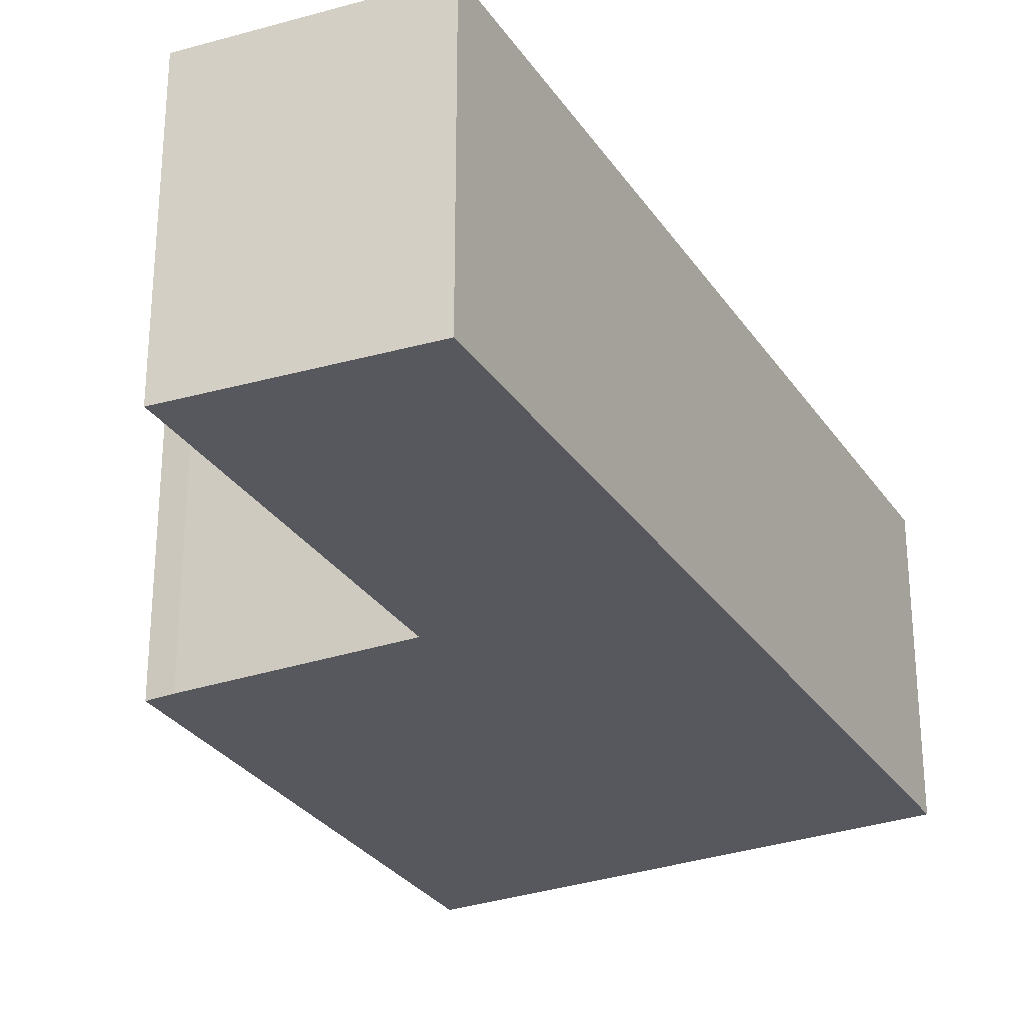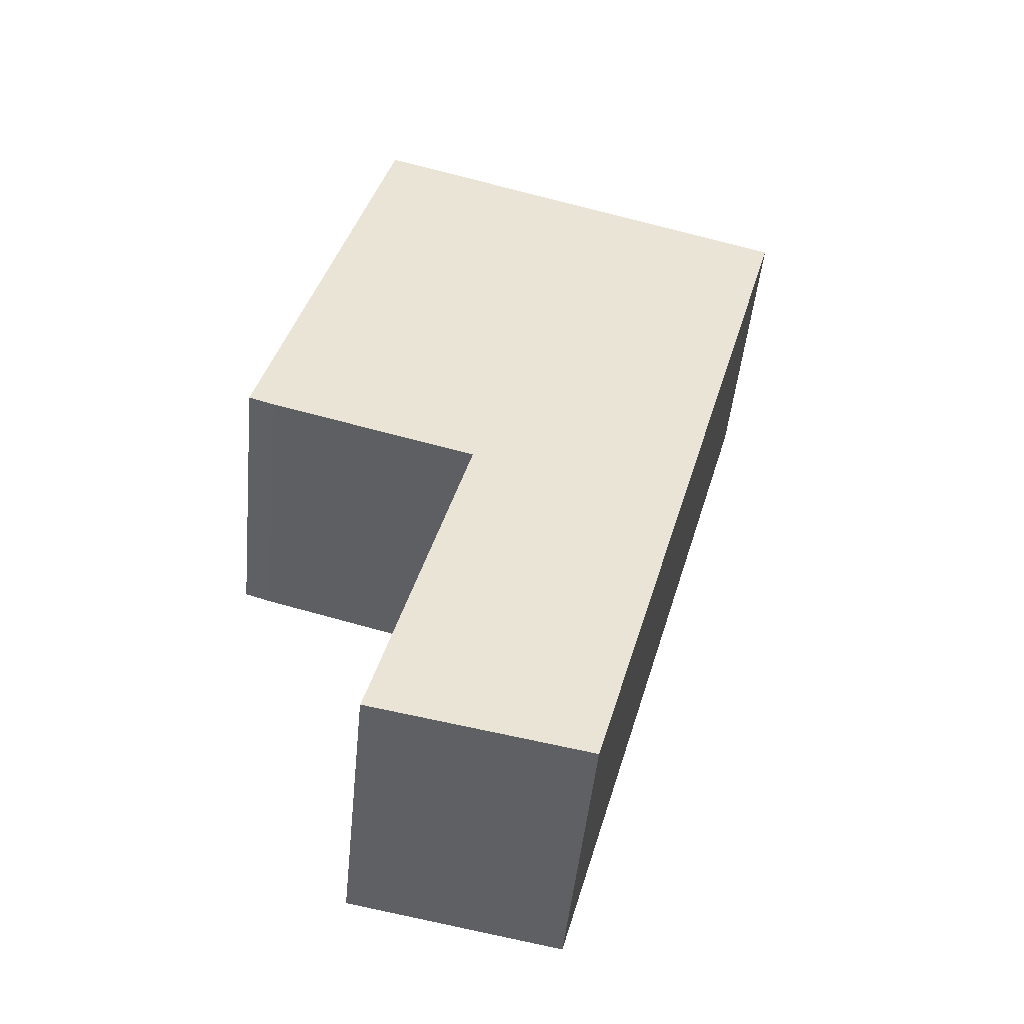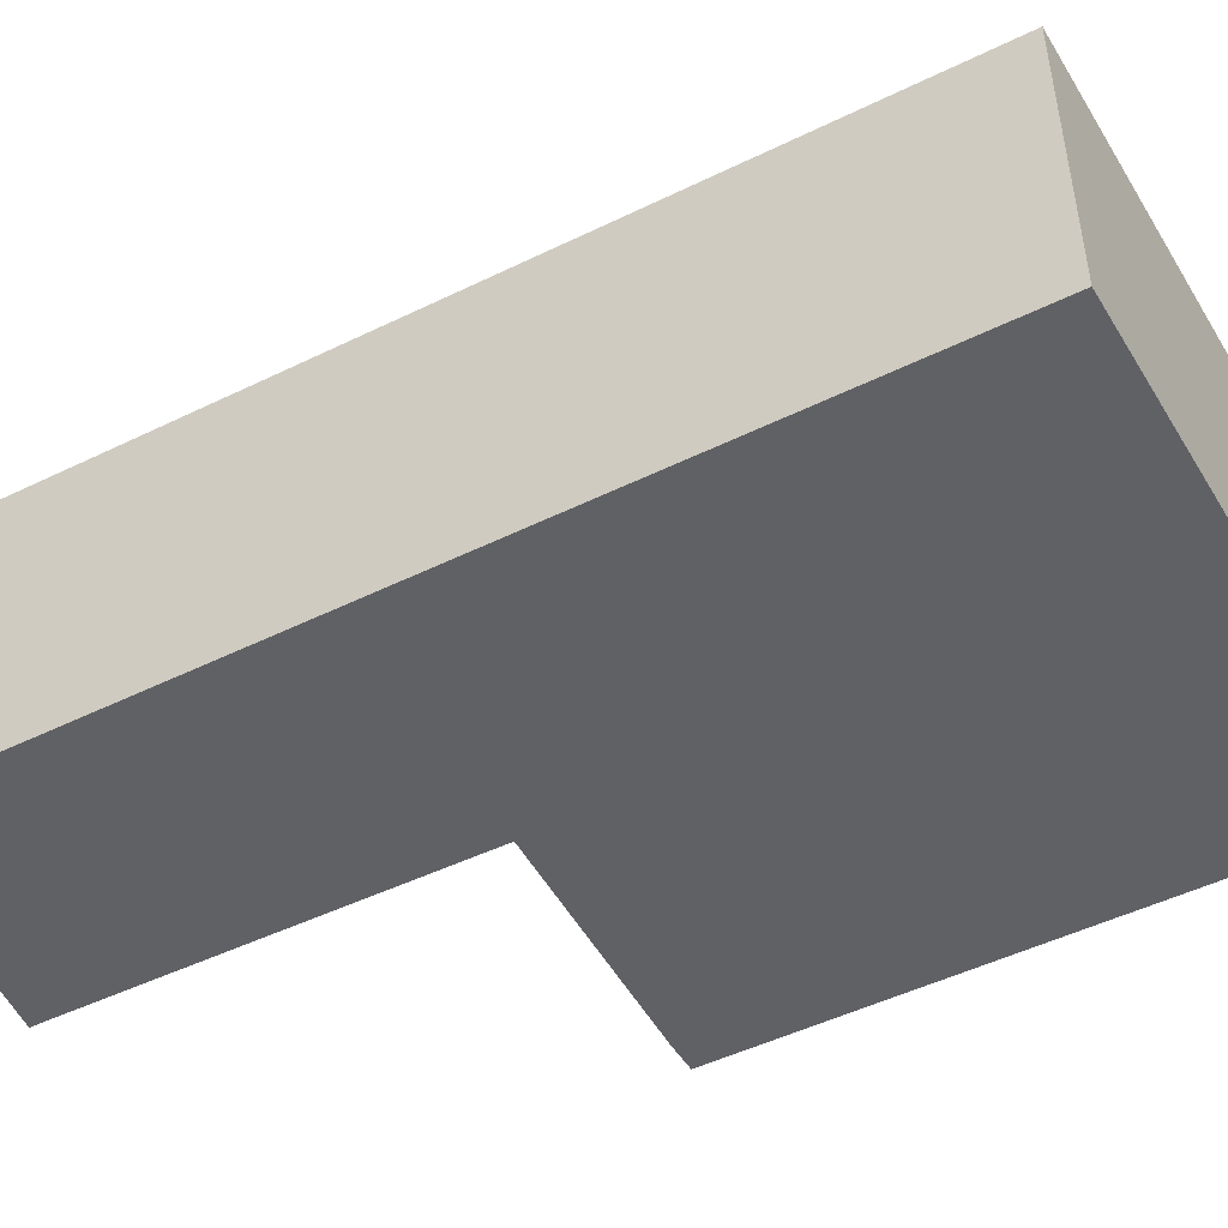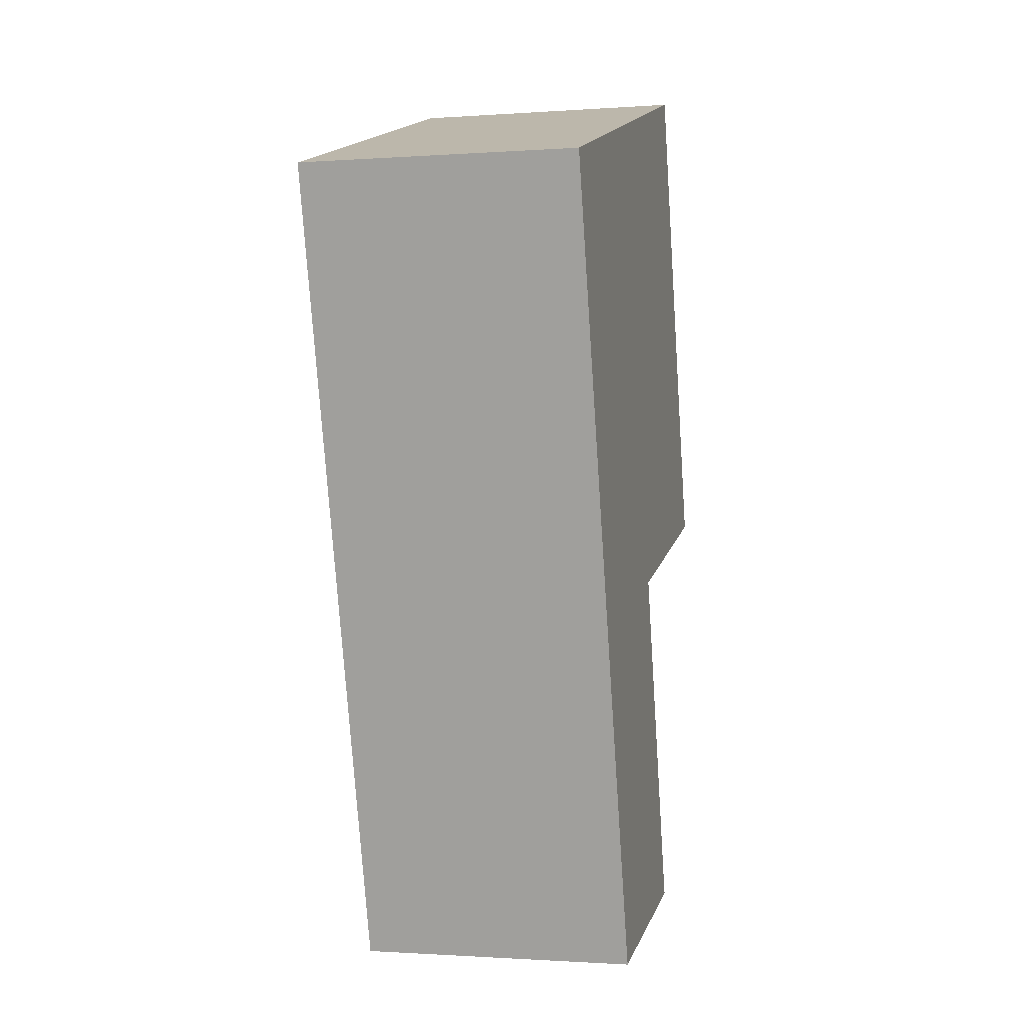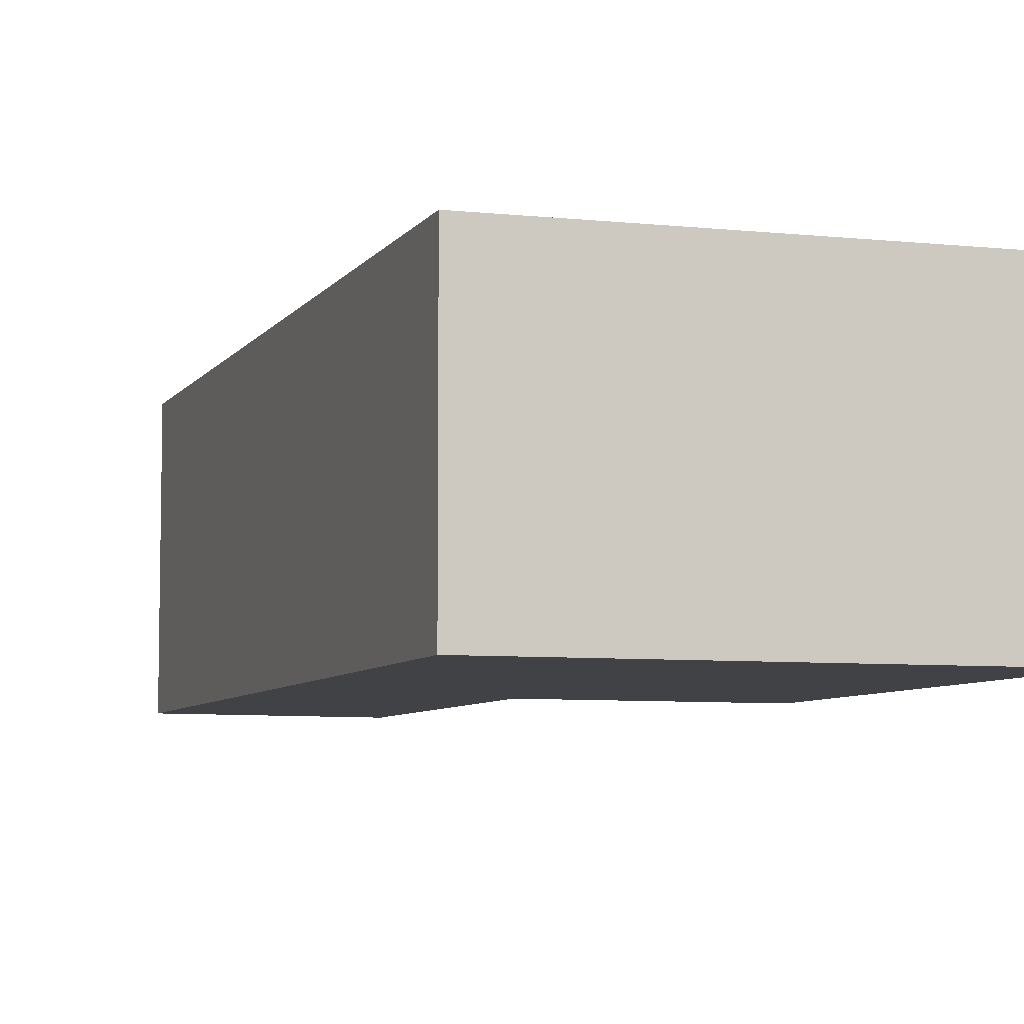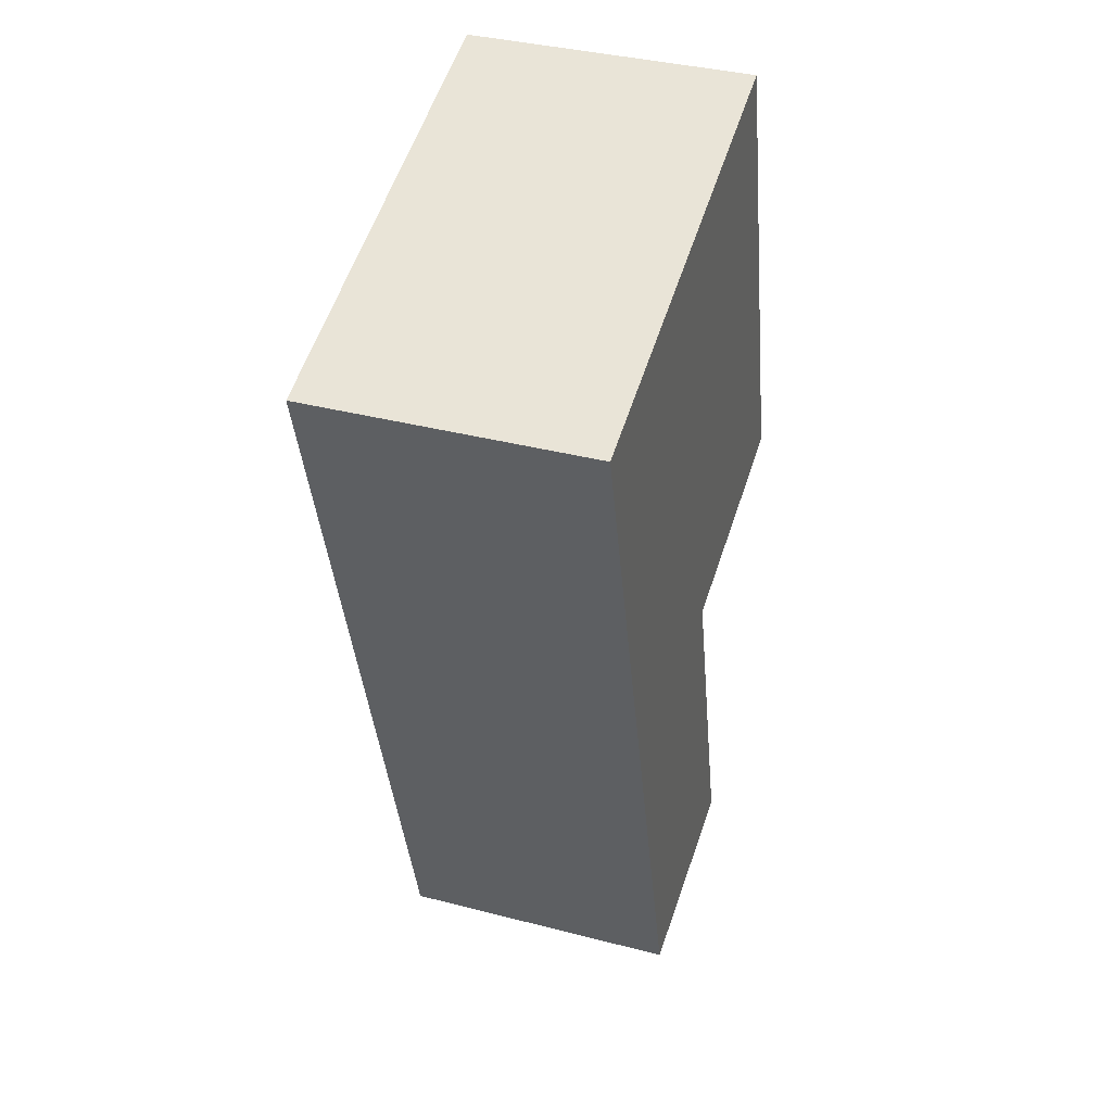
<metadata>
{"format":"obj","ext":"obj","renderer":"f3d","projection":"perspective","resolution":1024,"background":"white","views":[{"elev":-28.9,"azim":-168.2,"up":"+Y"},{"elev":-48.7,"azim":174.4,"up":"+Z"},{"elev":-50.0,"azim":-77.1,"up":"+Y"},{"elev":-1.2,"azim":-75.2,"up":"+Z"},{"elev":-6.7,"azim":-34.4,"up":"+Y"},{"elev":37.4,"azim":-71.6,"up":"+Z"}]}
</metadata>
<code>
v  6.452 8.122 -23.32
v  3.821 8.122 -13.81
v  12.53 8.122 -22.18
v  12.42 8.122 -21.79
v  9.818 8.122 -11.96
v  0 8.122 4.973e-16
v  9.806 8.122 -11.92
v  9.925 8.122 -11.88
v  11.27 8.122 -11.52
v  15.77 8.122 -10.29
v  16.51 8.122 -10.05
v  16.48 8.122 -9.914
v  6.117 8.122 1.882
v  12.77 8.122 3.931
v  12.53 1.358e-15 -22.18
v  6.452 1.428e-15 -23.32
v  16.51 6.152e-16 -10.05
v  15.77 6.3e-16 -10.29
v  9.806 7.297e-16 -11.92
v  11.27 7.052e-16 -11.52
v  9.925 7.277e-16 -11.88
v  3.821 8.456e-16 -13.81
v  0 0 0
v  6.117 -1.152e-16 1.882
v  12.77 -2.407e-16 3.931
v  16.48 6.071e-16 -9.914
v  12.42 1.334e-15 -21.79
v  9.818 7.326e-16 -11.96
g defaultobject
f 1 2 3
f 4 3 2
f 5 4 2
f 6 5 2
f 7 5 6
f 8 7 6
f 9 8 6
f 10 9 6
f 11 10 6
f 12 11 6
f 13 12 6
f 14 12 13
f 15 1 3
f 1 15 16
f 17 10 11
f 10 17 18
f 18 9 10
f 9 18 8
f 8 18 7
f 7 18 19
f 19 18 20
f 19 20 21
f 16 2 1
f 2 16 22
f 2 22 6
f 6 22 23
f 23 13 6
f 13 23 14
f 14 23 24
f 14 24 25
f 25 12 14
f 12 25 26
f 12 26 11
f 11 26 17
f 27 3 4
f 3 27 15
f 19 5 7
f 5 19 4
f 4 19 27
f 27 19 28
f 25 24 26
f 23 26 24
f 17 26 23
f 18 17 23
f 20 18 23
f 21 20 23
f 19 21 23
f 22 19 23
f 28 19 22
f 27 28 22
f 16 27 22
f 15 27 16

</code>
